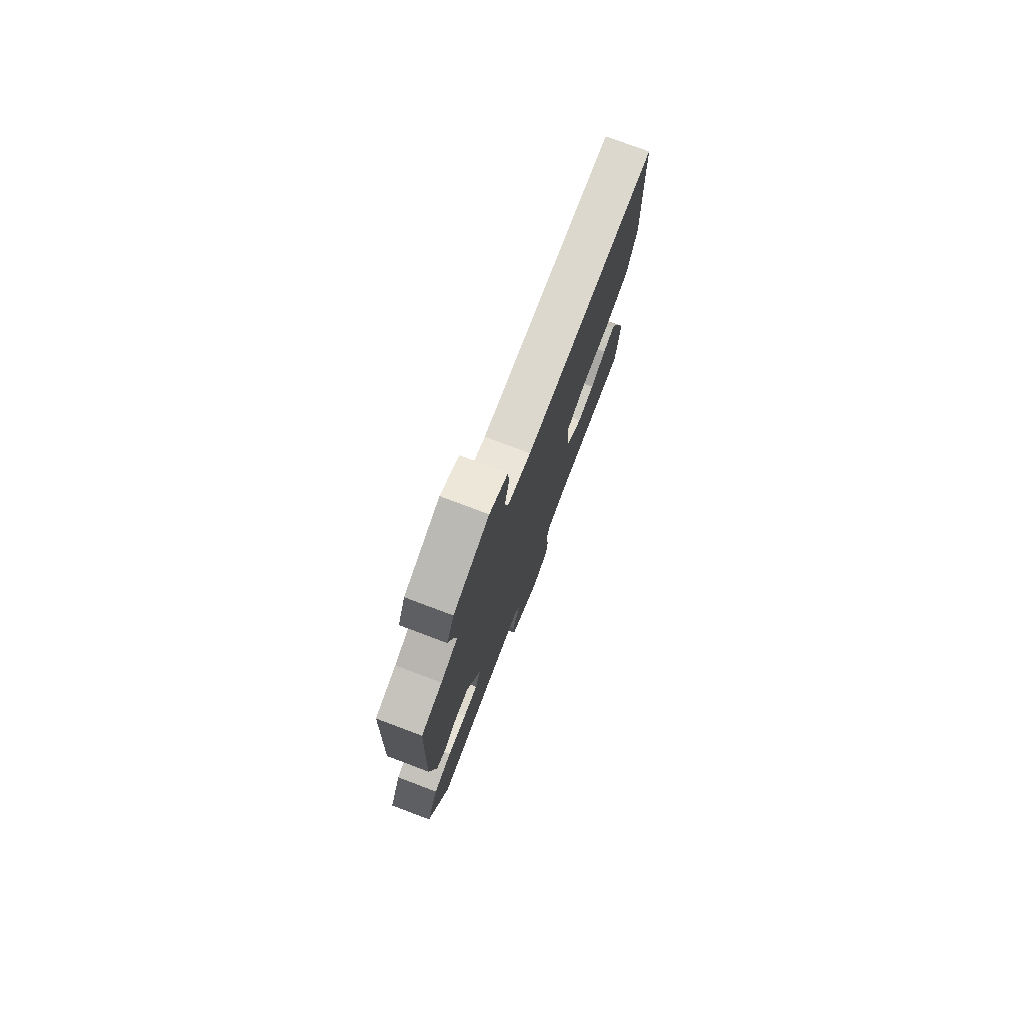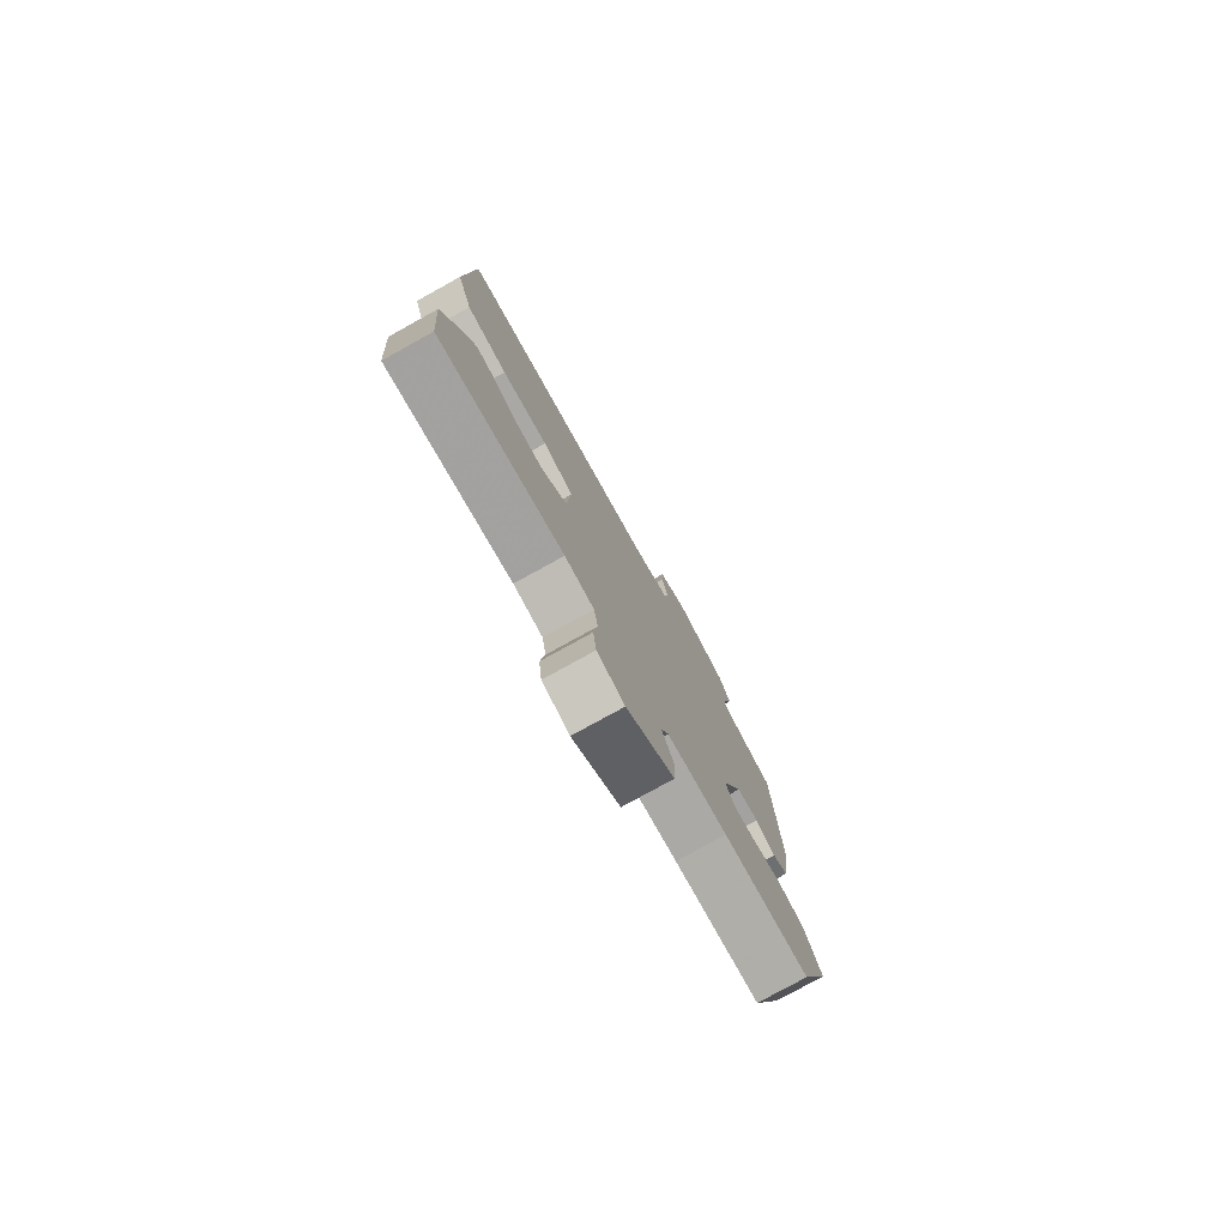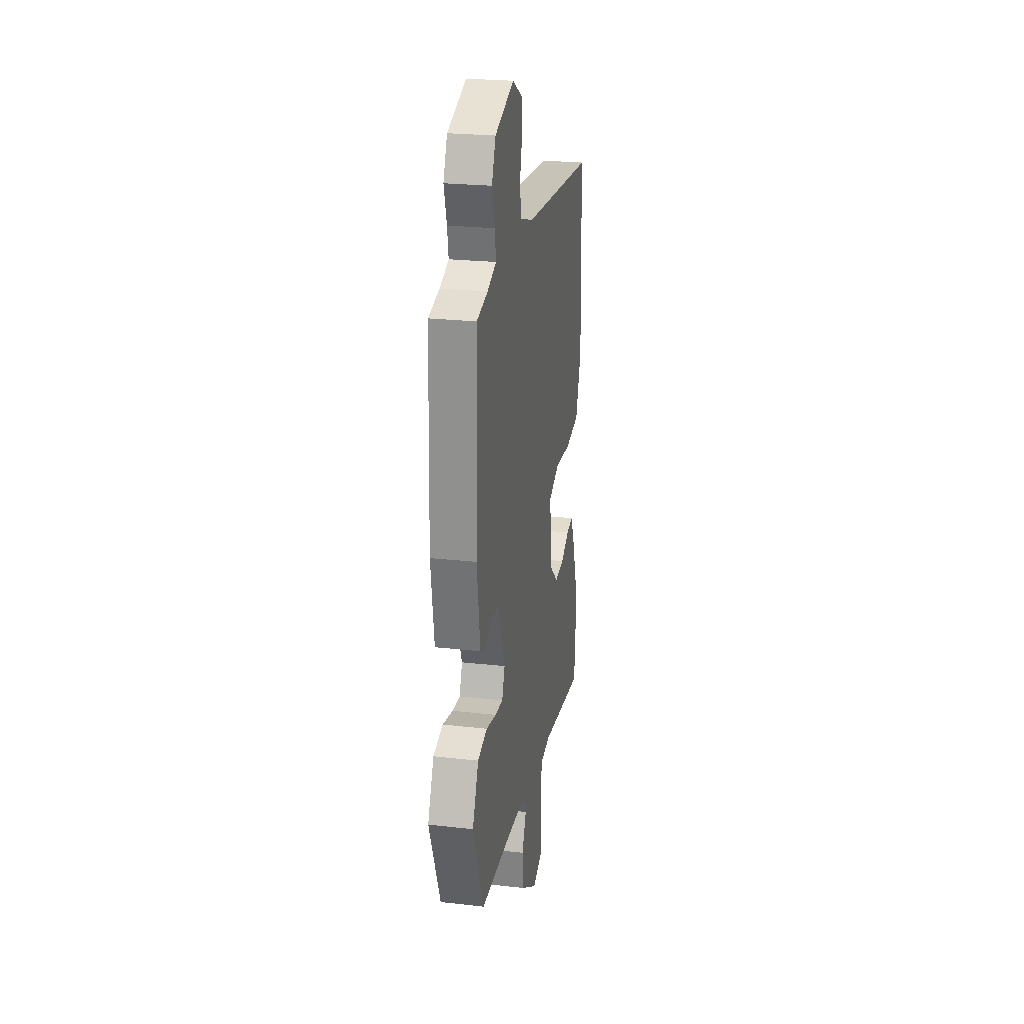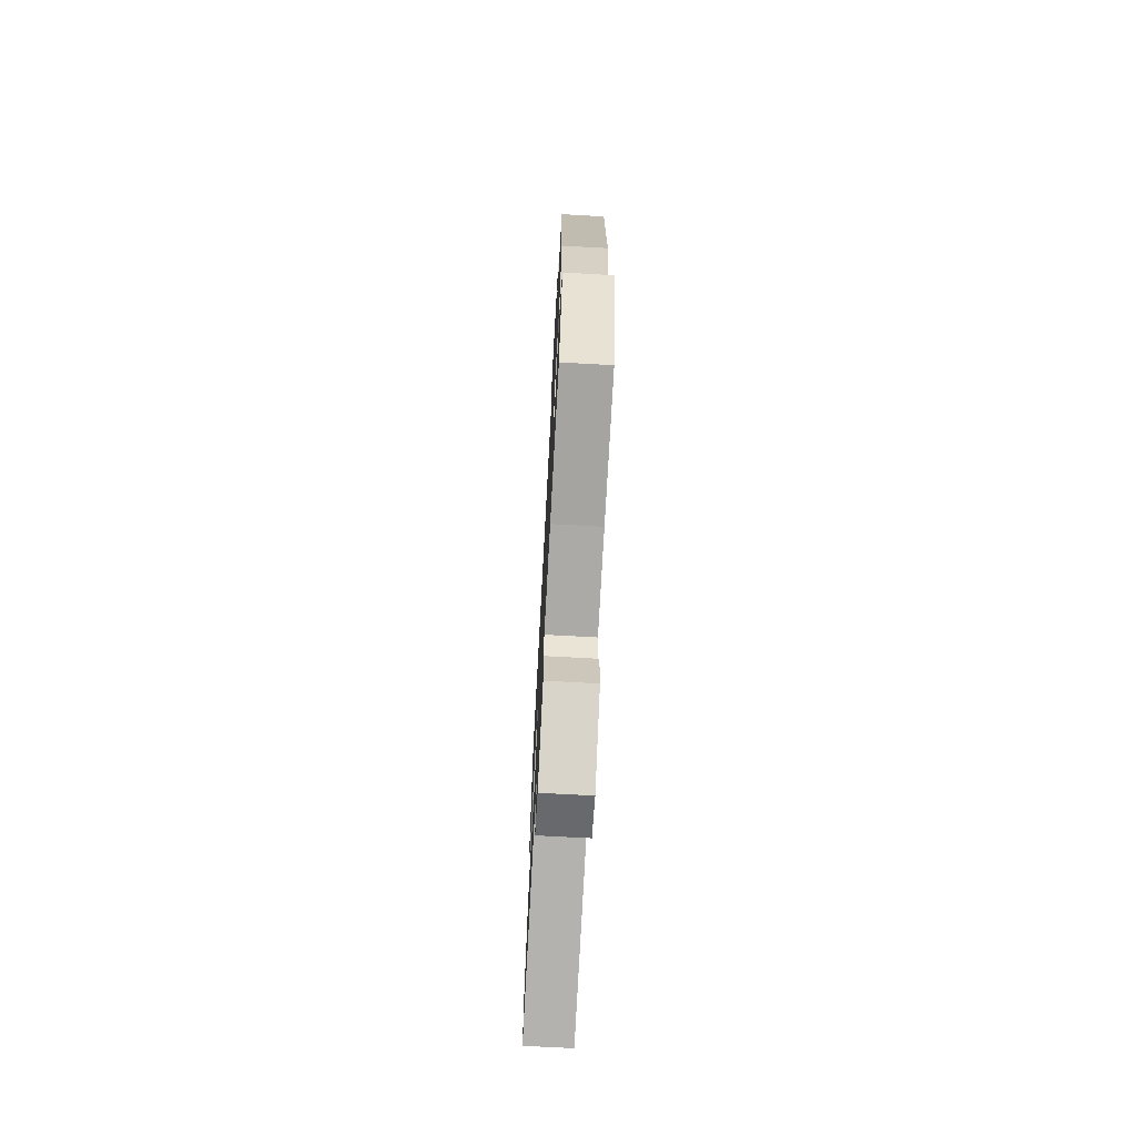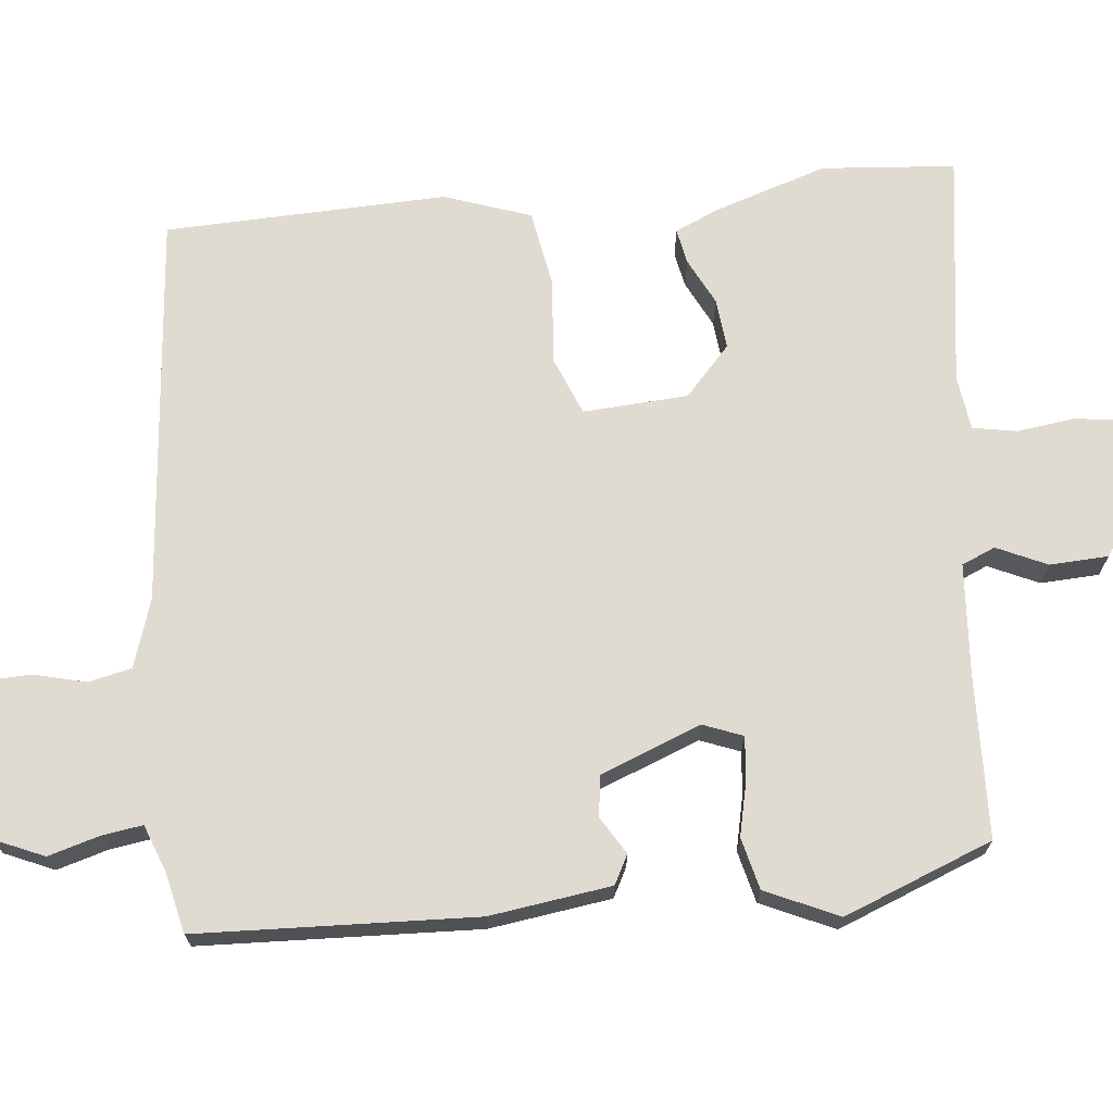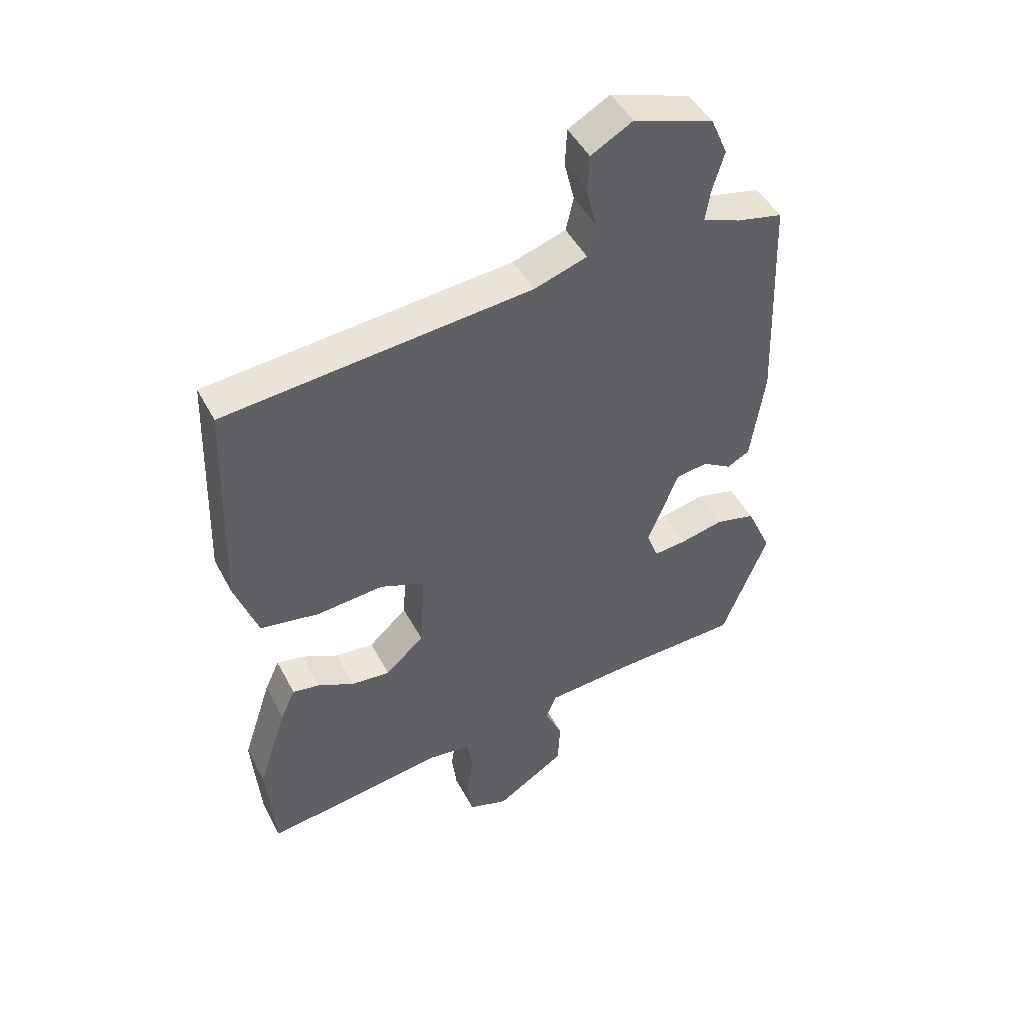
<metadata>
{"format":"obj","ext":"obj","renderer":"f3d","projection":"perspective","resolution":1024,"background":"white","views":[{"elev":77.2,"azim":110.6,"up":"+Z"},{"elev":-78.8,"azim":-61.1,"up":"+Z"},{"elev":24.5,"azim":100.6,"up":"+Z"},{"elev":-71.9,"azim":86.9,"up":"+Z"},{"elev":70.0,"azim":84.4,"up":"+Y"},{"elev":47.2,"azim":-26.8,"up":"+Z"}]}
</metadata>
<code>
v -0.494 0.07 -0.574
v -0.508 0.07 -0.398
v -0.459 0.07 -0.248
v -0.434 0.07 -0.193
v -0.388 0.07 -0.202
v -0.327 0.07 -0.233
v -0.261 0.07 -0.24
v -0.196 0.07 -0.181
v -0.187 0.07 -0.043
v -0.263 0.07 -0.012
v -0.376 0.07 -0.021
v -0.476 0.07 -0.003
v -0.515 0.07 0.11
v -0.502 0.07 0.481
v 0.015 0.07 0.526
v 0.105 0.07 0.555
v 0.118 0.07 0.612
v 0.101 0.07 0.681
v 0.104 0.07 0.744
v 0.174 0.07 0.783
v 0.309 0.07 0.736
v 0.337 0.07 0.671
v 0.317 0.07 0.603
v 0.309 0.07 0.55
v 0.372 0.07 0.526
v 0.45 0.07 0.508
v 0.464 0.07 0.142
v 0.441 0.07 -0.018
v 0.403 0.07 -0.038
v 0.354 0.07 -0.008
v 0.3 0.07 -0.015
v 0.248 0.07 -0.147
v 0.268 0.07 -0.199
v 0.324 0.07 -0.194
v 0.396 0.07 -0.178
v 0.464 0.07 -0.195
v 0.507 0.07 -0.291
v 0.43 0.07 -0.486
v 0.218 0.07 -0.492
v 0.07 0.07 -0.502
v 0.051 0.07 -0.546
v 0.081 0.07 -0.612
v 0.077 0.07 -0.689
v -0.04 0.07 -0.764
v -0.107 0.07 -0.741
v -0.115 0.07 -0.676
v -0.105 0.07 -0.6
v -0.115 0.07 -0.542
v -0.187 0.07 -0.532
v -0.494 0 -0.574
v -0.508 0 -0.398
v -0.459 0 -0.248
v -0.434 0 -0.193
v -0.388 0 -0.202
v -0.327 0 -0.233
v -0.261 0 -0.24
v -0.196 0 -0.181
v -0.187 0 -0.043
v -0.263 0 -0.012
v -0.376 0 -0.021
v -0.476 0 -0.003
v -0.515 0 0.11
v -0.502 0 0.481
v 0.015 0 0.526
v 0.105 0 0.555
v 0.118 0 0.612
v 0.101 0 0.681
v 0.104 0 0.744
v 0.174 0 0.783
v 0.309 0 0.736
v 0.337 0 0.671
v 0.317 0 0.603
v 0.309 0 0.55
v 0.372 0 0.526
v 0.45 0 0.508
v 0.464 0 0.142
v 0.441 0 -0.018
v 0.403 0 -0.038
v 0.354 0 -0.008
v 0.3 0 -0.015
v 0.248 0 -0.147
v 0.268 0 -0.199
v 0.324 0 -0.194
v 0.396 0 -0.178
v 0.464 0 -0.195
v 0.507 0 -0.291
v 0.43 0 -0.486
v 0.218 0 -0.492
v 0.07 0 -0.502
v 0.051 0 -0.546
v 0.081 0 -0.612
v 0.077 0 -0.689
v -0.04 0 -0.764
v -0.107 0 -0.741
v -0.115 0 -0.676
v -0.105 0 -0.6
v -0.115 0 -0.542
v -0.187 0 -0.532
f 45 46 47
f 44 45 47
f 43 44 47
f 42 43 47
f 41 42 47
f 40 41 47 48
f 37 38 39
f 36 37 39
f 35 36 39
f 34 35 39
f 33 34 39 40
f 40 48 49
f 33 40 49
f 32 33 49
f 28 29 30
f 27 28 30
f 26 27 30
f 25 26 30
f 24 25 30 31
f 21 22 23
f 20 21 23
f 19 20 23
f 18 19 23
f 17 18 23
f 16 17 23 24
f 31 32 49
f 24 31 49
f 16 24 49
f 15 16 49
f 13 14 15
f 12 13 15
f 11 12 15
f 10 11 15
f 4 5 6
f 3 4 6
f 2 3 6
f 1 2 6
f 49 1 6
f 49 6 7
f 9 10 15
f 8 9 15 49
f 7 8 49
f 96 95 94
f 96 94 93
f 96 93 92
f 96 92 91
f 96 91 90
f 97 96 90 89
f 88 87 86
f 88 86 85
f 88 85 84
f 88 84 83
f 89 88 83 82
f 98 97 89
f 98 89 82
f 98 82 81
f 79 78 77
f 79 77 76
f 79 76 75
f 79 75 74
f 80 79 74 73
f 72 71 70
f 72 70 69
f 72 69 68
f 72 68 67
f 72 67 66
f 73 72 66 65
f 98 81 80
f 98 80 73
f 98 73 65
f 98 65 64
f 64 63 62
f 64 62 61
f 64 61 60
f 64 60 59
f 55 54 53
f 55 53 52
f 55 52 51
f 55 51 50
f 55 50 98
f 56 55 98
f 64 59 58
f 98 64 58 57
f 98 57 56
f 1 50 51 2
f 2 51 52 3
f 3 52 53 4
f 4 53 54 5
f 5 54 55 6
f 6 55 56 7
f 7 56 57 8
f 8 57 58 9
f 9 58 59 10
f 10 59 60 11
f 11 60 61 12
f 12 61 62 13
f 13 62 63 14
f 14 63 64 15
f 15 64 65 16
f 16 65 66 17
f 17 66 67 18
f 18 67 68 19
f 19 68 69 20
f 20 69 70 21
f 21 70 71 22
f 22 71 72 23
f 23 72 73 24
f 24 73 74 25
f 25 74 75 26
f 26 75 76 27
f 27 76 77 28
f 28 77 78 29
f 29 78 79 30
f 30 79 80 31
f 31 80 81 32
f 32 81 82 33
f 33 82 83 34
f 34 83 84 35
f 35 84 85 36
f 36 85 86 37
f 37 86 87 38
f 38 87 88 39
f 39 88 89 40
f 40 89 90 41
f 41 90 91 42
f 42 91 92 43
f 43 92 93 44
f 44 93 94 45
f 45 94 95 46
f 46 95 96 47
f 47 96 97 48
f 48 97 98 49
f 49 98 50 1

</code>
